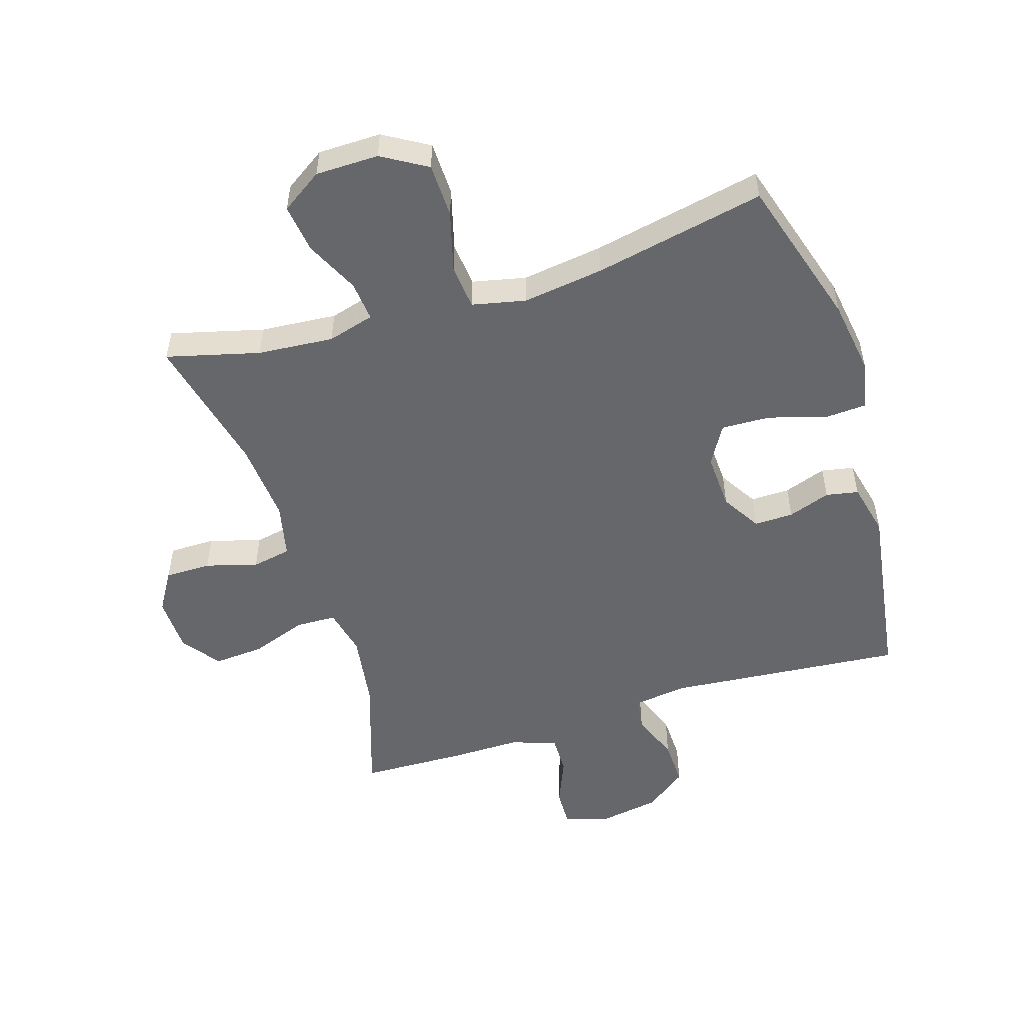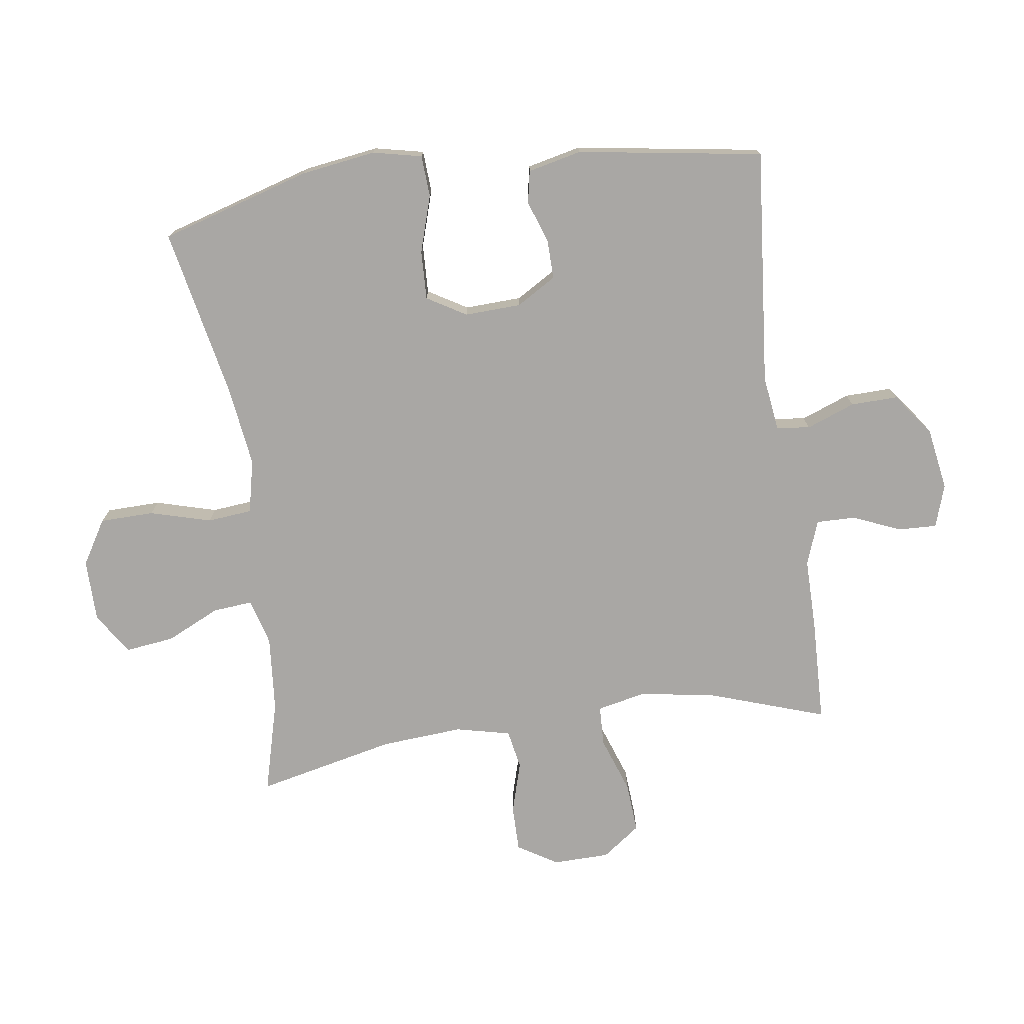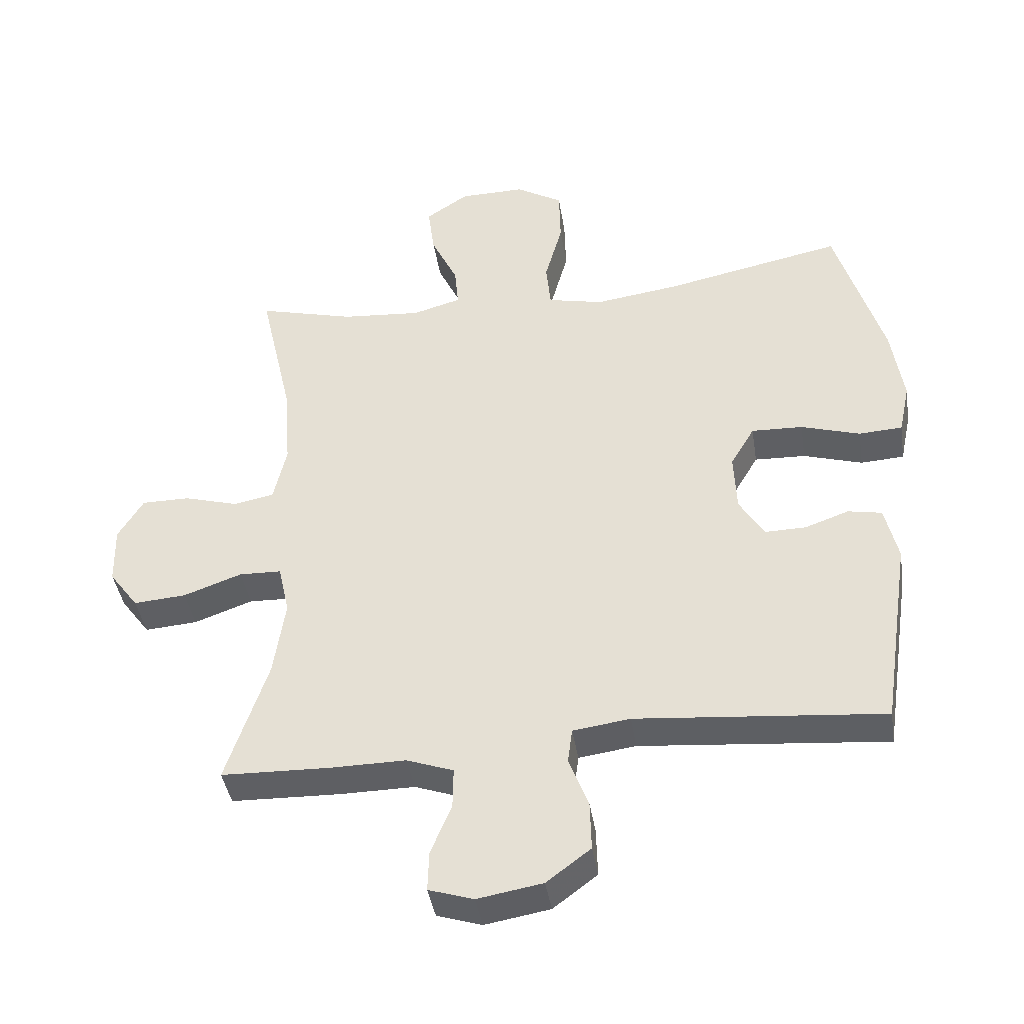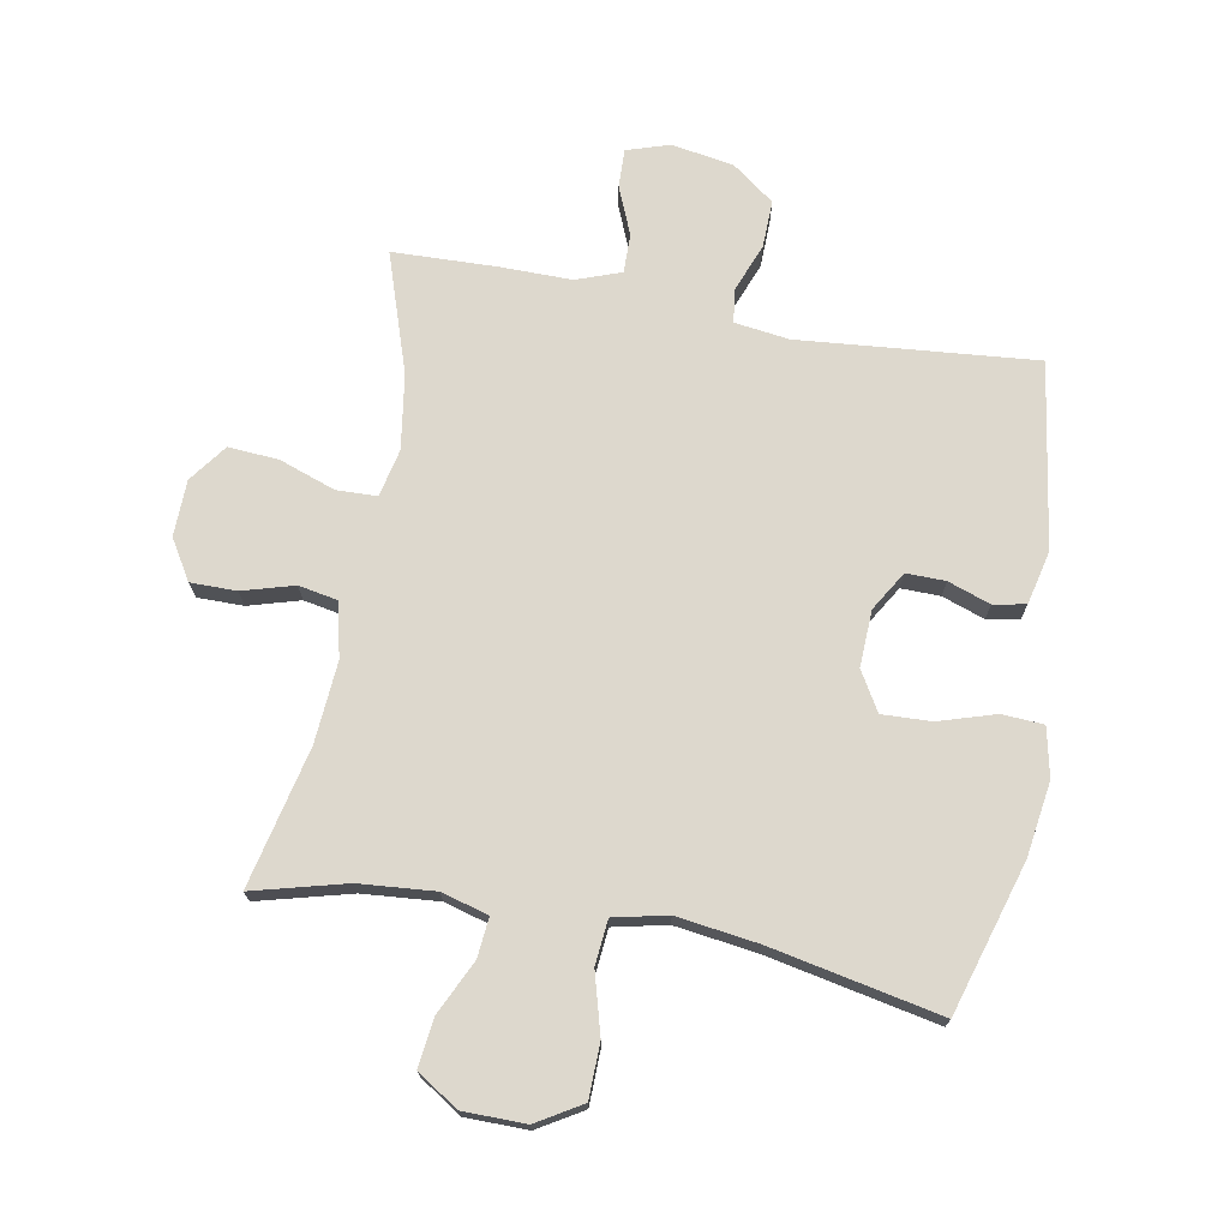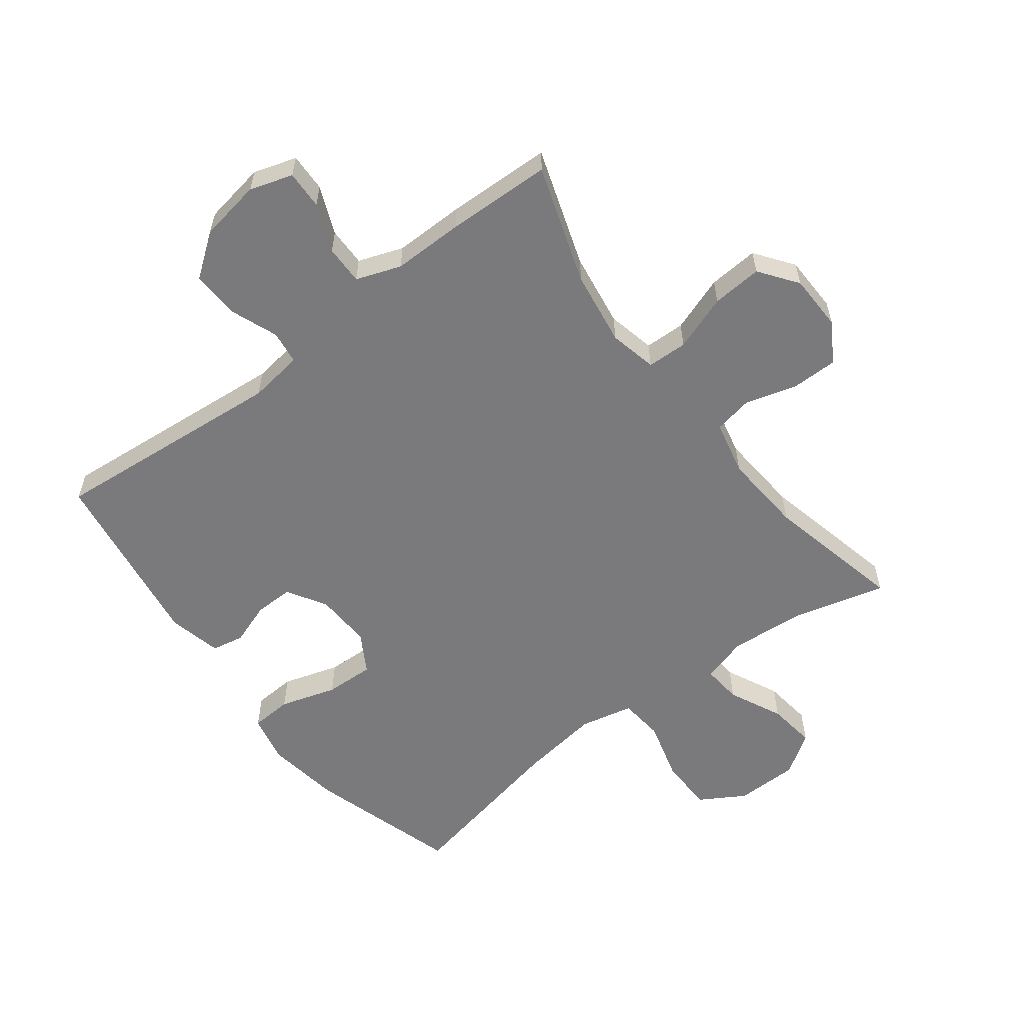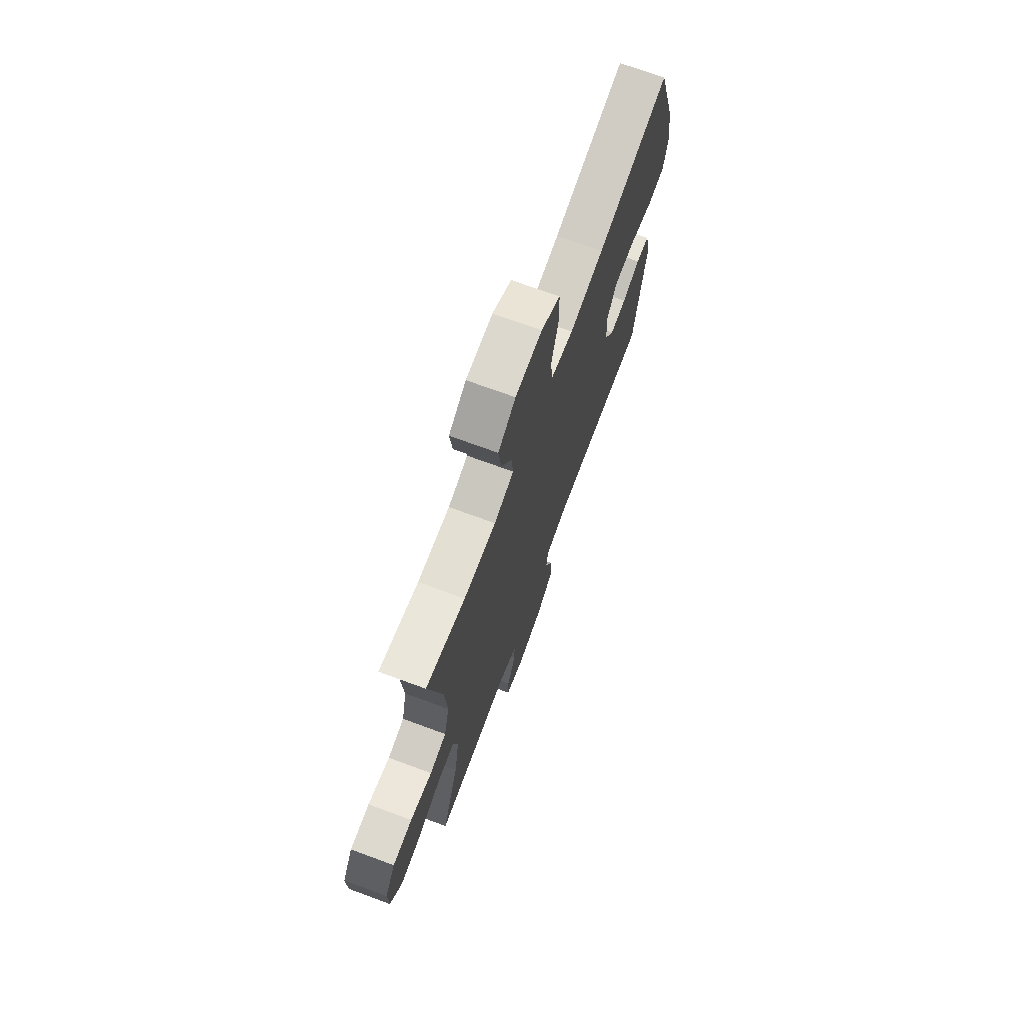
<metadata>
{"format":"obj","ext":"obj","renderer":"f3d","projection":"perspective","resolution":1024,"background":"white","views":[{"elev":-52.2,"azim":17.5,"up":"+Y"},{"elev":-74.8,"azim":97.9,"up":"+Y"},{"elev":-41.2,"azim":8.9,"up":"+Z"},{"elev":72.2,"azim":10.3,"up":"+Y"},{"elev":-58.2,"azim":-142.7,"up":"+Y"},{"elev":71.7,"azim":-69.8,"up":"+Z"}]}
</metadata>
<code>
v -0.5 0.07 -0.5
v -0.436 0.07 -0.308
v -0.418 0.07 -0.188
v -0.435 0.07 -0.111
v -0.5 0.07 -0.109
v -0.59 0.07 -0.141
v -0.671 0.07 -0.147
v -0.716 0.07 -0.086
v -0.718 0.07 0.005
v -0.679 0.07 0.069
v -0.605 0.07 0.069
v -0.522 0.07 0.045
v -0.459 0.07 0.057
v -0.439 0.07 0.145
v -0.449 0.07 0.276
v -0.5 0.07 0.5
v -0.351 0.07 0.461
v -0.229 0.07 0.451
v -0.154 0.07 0.472
v -0.16 0.07 0.536
v -0.201 0.07 0.622
v -0.211 0.07 0.7
v -0.145 0.07 0.744
v -0.044 0.07 0.745
v 0.028 0.07 0.702
v 0.03 0.07 0.615
v 0.003 0.07 0.517
v 0.01 0.07 0.445
v 0.096 0.07 0.426
v 0.226 0.07 0.444
v 0.5 0.07 0.5
v 0.573 0.07 0.258
v 0.591 0.07 0.138
v 0.574 0.07 0.059
v 0.507 0.07 0.055
v 0.416 0.07 0.083
v 0.337 0.07 0.086
v 0.3 0.07 0.023
v 0.304 0.07 -0.068
v 0.342 0.07 -0.131
v 0.405 0.07 -0.13
v 0.473 0.07 -0.106
v 0.525 0.07 -0.116
v 0.545 0.07 -0.202
v 0.5 0.07 -0.5
v 0.12 0.07 -0.466
v 0.032 0.07 -0.478
v 0.025 0.07 -0.532
v 0.055 0.07 -0.61
v 0.057 0.07 -0.686
v -0.011 0.07 -0.737
v -0.111 0.07 -0.754
v -0.18 0.07 -0.732
v -0.178 0.07 -0.67
v -0.146 0.07 -0.593
v -0.145 0.07 -0.53
v -0.217 0.07 -0.504
v -0.331 0.07 -0.505
v -0.5 0 -0.5
v -0.436 0 -0.308
v -0.418 0 -0.188
v -0.435 0 -0.111
v -0.5 0 -0.109
v -0.59 0 -0.141
v -0.671 0 -0.147
v -0.716 0 -0.086
v -0.718 0 0.005
v -0.679 0 0.069
v -0.605 0 0.069
v -0.522 0 0.045
v -0.459 0 0.057
v -0.439 0 0.145
v -0.449 0 0.276
v -0.5 0 0.5
v -0.351 0 0.461
v -0.229 0 0.451
v -0.154 0 0.472
v -0.16 0 0.536
v -0.201 0 0.622
v -0.211 0 0.7
v -0.145 0 0.744
v -0.044 0 0.745
v 0.028 0 0.702
v 0.03 0 0.615
v 0.003 0 0.517
v 0.01 0 0.445
v 0.096 0 0.426
v 0.226 0 0.444
v 0.5 0 0.5
v 0.573 0 0.258
v 0.591 0 0.138
v 0.574 0 0.059
v 0.507 0 0.055
v 0.416 0 0.083
v 0.337 0 0.086
v 0.3 0 0.023
v 0.304 0 -0.068
v 0.342 0 -0.131
v 0.405 0 -0.13
v 0.473 0 -0.106
v 0.525 0 -0.116
v 0.545 0 -0.202
v 0.5 0 -0.5
v 0.12 0 -0.466
v 0.032 0 -0.478
v 0.025 0 -0.532
v 0.055 0 -0.61
v 0.057 0 -0.686
v -0.011 0 -0.737
v -0.111 0 -0.754
v -0.18 0 -0.732
v -0.178 0 -0.67
v -0.146 0 -0.593
v -0.145 0 -0.53
v -0.217 0 -0.504
v -0.331 0 -0.505
f 57 58 1 2
f 56 57 2 3
f 53 54 55
f 52 53 55
f 51 52 55
f 50 51 55
f 49 50 55
f 48 49 55
f 47 48 55 56
f 44 45 46
f 43 44 46
f 42 43 46
f 41 42 46
f 40 41 46 47
f 56 3 4
f 47 56 4
f 40 47 4
f 39 40 4
f 34 35 36
f 33 34 36
f 32 33 36
f 31 32 36
f 30 31 36
f 29 30 36 37
f 28 29 37 38
f 25 26 27
f 24 25 27
f 23 24 27
f 22 23 27
f 21 22 27
f 20 21 27
f 19 20 27 28
f 39 4 5
f 38 39 5
f 28 38 5
f 19 28 5
f 18 19 5
f 10 11 12
f 9 10 12
f 8 9 12
f 7 8 12
f 6 7 12
f 5 6 12
f 5 12 13
f 17 18 5 13
f 15 16 17
f 14 15 17
f 13 14 17
f 60 59 116 115
f 61 60 115 114
f 113 112 111
f 113 111 110
f 113 110 109
f 113 109 108
f 113 108 107
f 113 107 106
f 114 113 106 105
f 104 103 102
f 104 102 101
f 104 101 100
f 104 100 99
f 105 104 99 98
f 62 61 114
f 62 114 105
f 62 105 98
f 62 98 97
f 94 93 92
f 94 92 91
f 94 91 90
f 94 90 89
f 94 89 88
f 95 94 88 87
f 96 95 87 86
f 85 84 83
f 85 83 82
f 85 82 81
f 85 81 80
f 85 80 79
f 85 79 78
f 86 85 78 77
f 63 62 97
f 63 97 96
f 63 96 86
f 63 86 77
f 63 77 76
f 70 69 68
f 70 68 67
f 70 67 66
f 70 66 65
f 70 65 64
f 70 64 63
f 71 70 63
f 71 63 76 75
f 75 74 73
f 75 73 72
f 75 72 71
f 1 59 60 2
f 2 60 61 3
f 3 61 62 4
f 4 62 63 5
f 5 63 64 6
f 6 64 65 7
f 7 65 66 8
f 8 66 67 9
f 9 67 68 10
f 10 68 69 11
f 11 69 70 12
f 12 70 71 13
f 13 71 72 14
f 14 72 73 15
f 15 73 74 16
f 16 74 75 17
f 17 75 76 18
f 18 76 77 19
f 19 77 78 20
f 20 78 79 21
f 21 79 80 22
f 22 80 81 23
f 23 81 82 24
f 24 82 83 25
f 25 83 84 26
f 26 84 85 27
f 27 85 86 28
f 28 86 87 29
f 29 87 88 30
f 30 88 89 31
f 31 89 90 32
f 32 90 91 33
f 33 91 92 34
f 34 92 93 35
f 35 93 94 36
f 36 94 95 37
f 37 95 96 38
f 38 96 97 39
f 39 97 98 40
f 40 98 99 41
f 41 99 100 42
f 42 100 101 43
f 43 101 102 44
f 44 102 103 45
f 45 103 104 46
f 46 104 105 47
f 47 105 106 48
f 48 106 107 49
f 49 107 108 50
f 50 108 109 51
f 51 109 110 52
f 52 110 111 53
f 53 111 112 54
f 54 112 113 55
f 55 113 114 56
f 56 114 115 57
f 57 115 116 58
f 58 116 59 1

</code>
